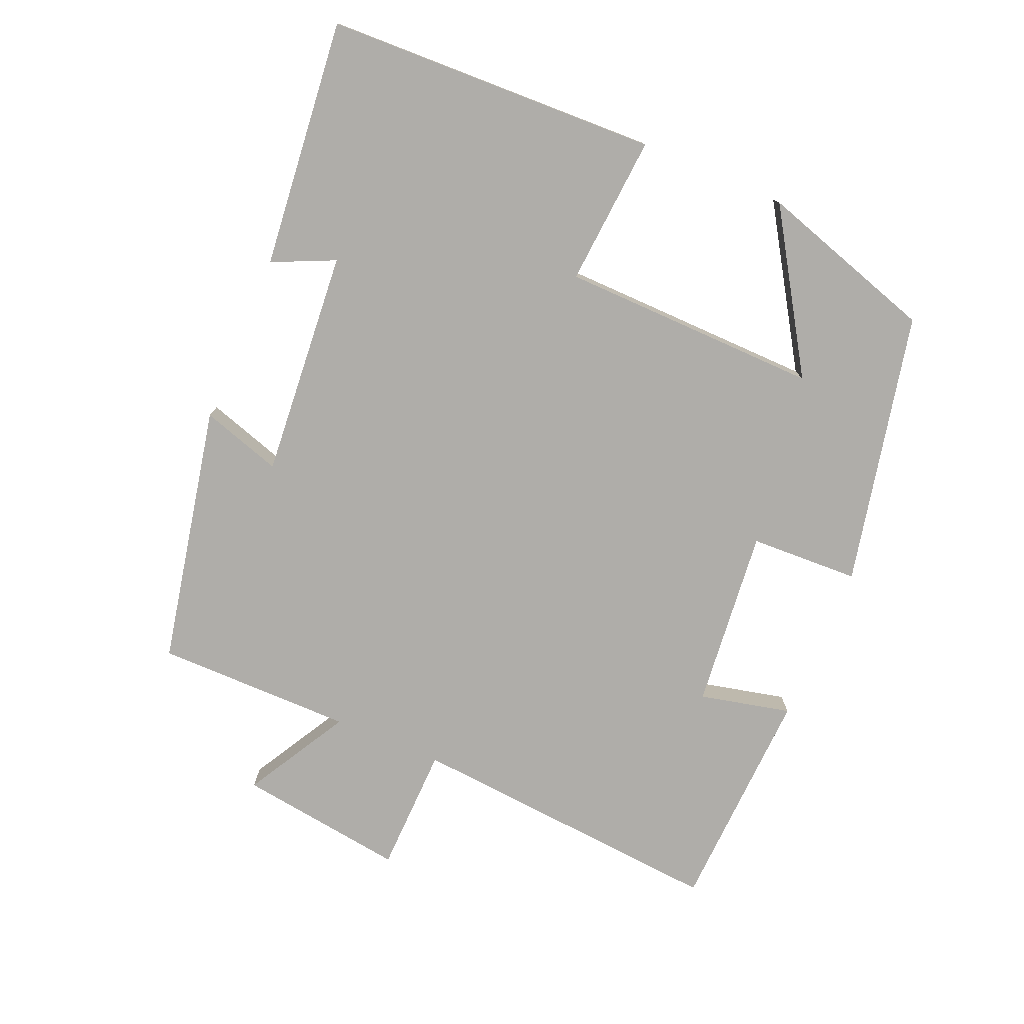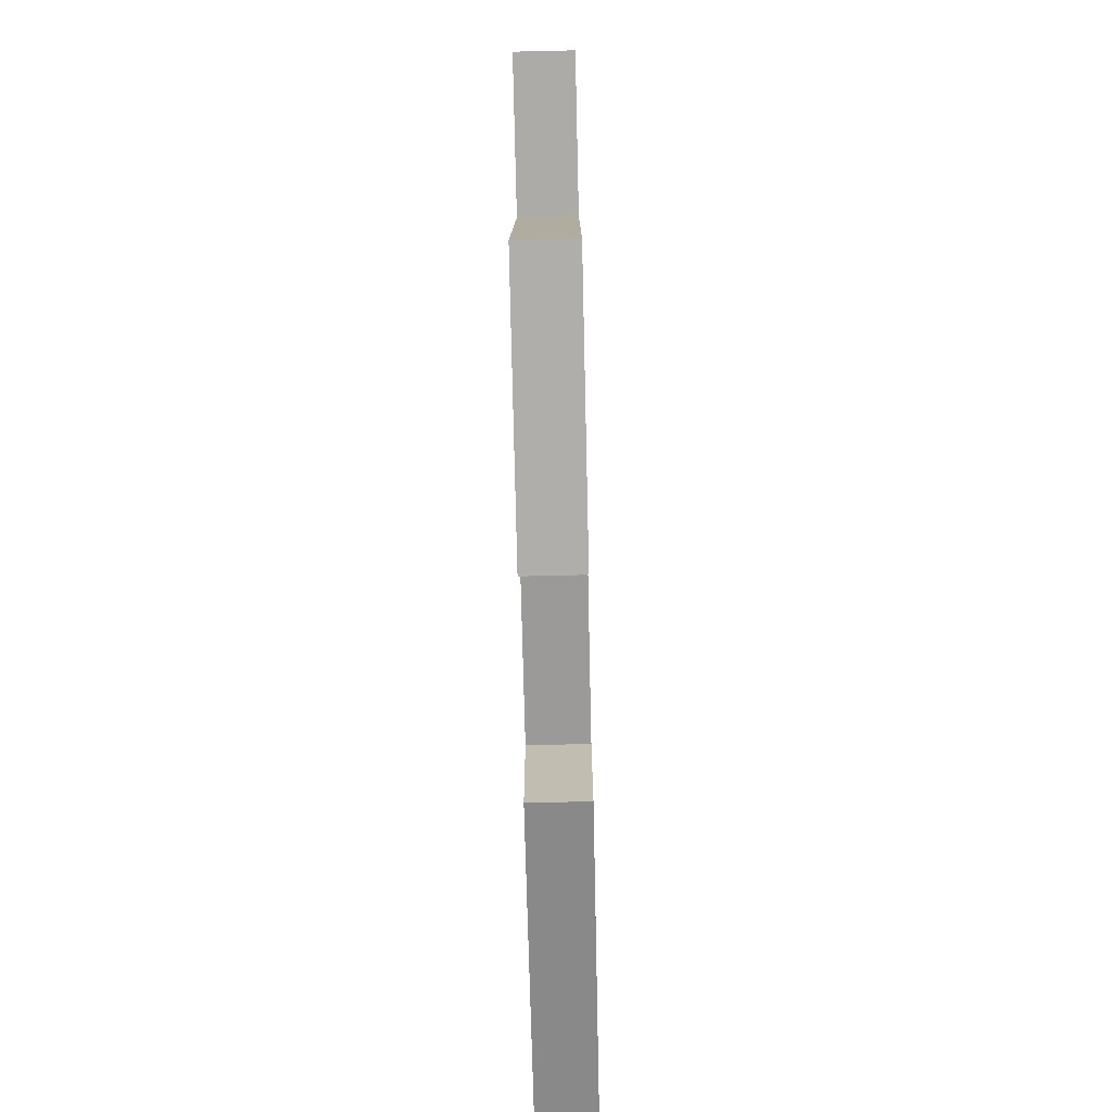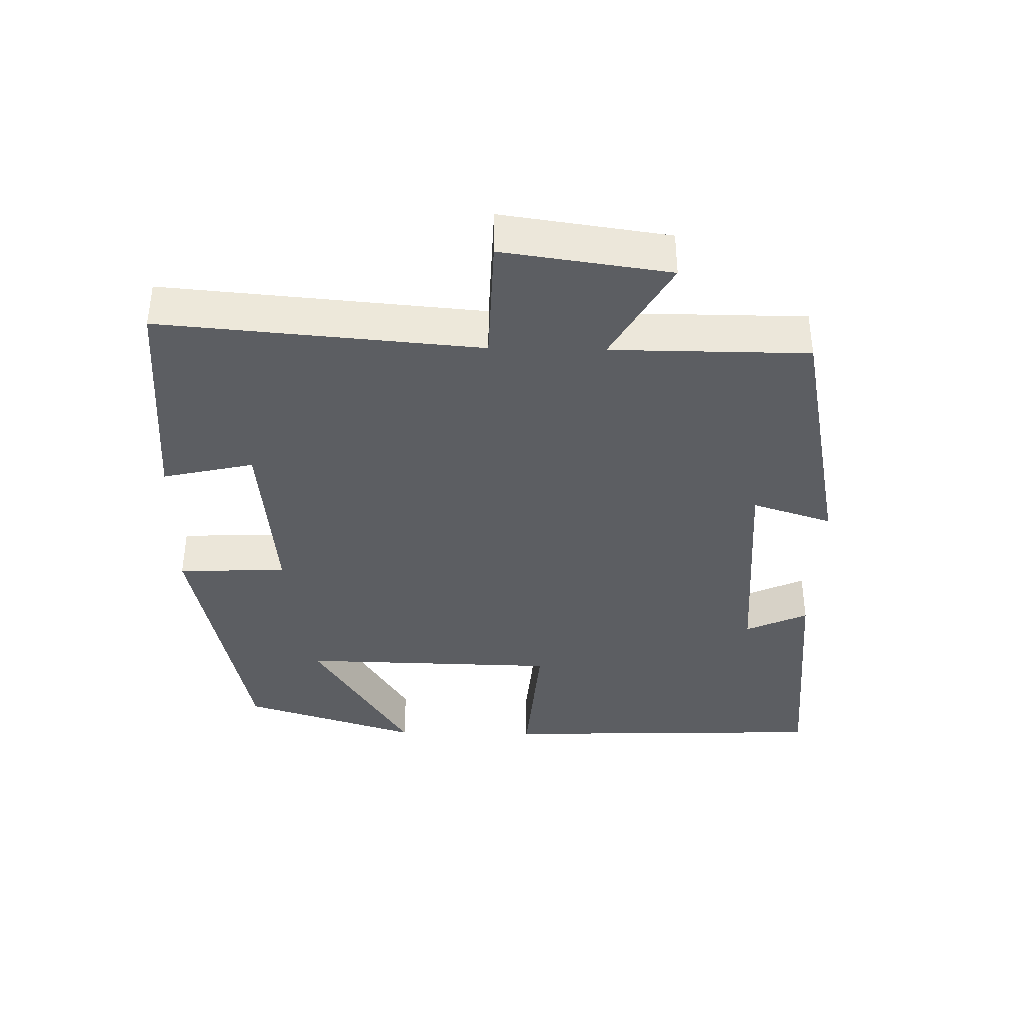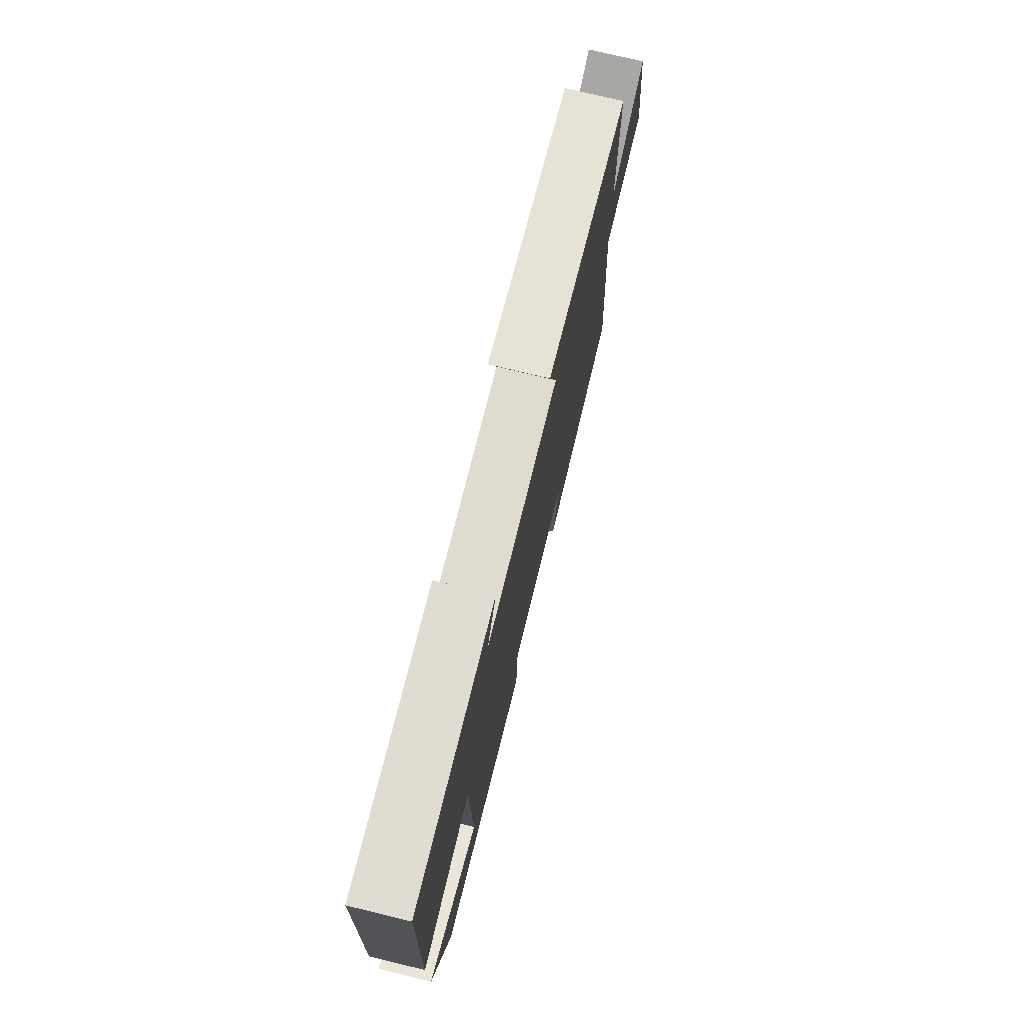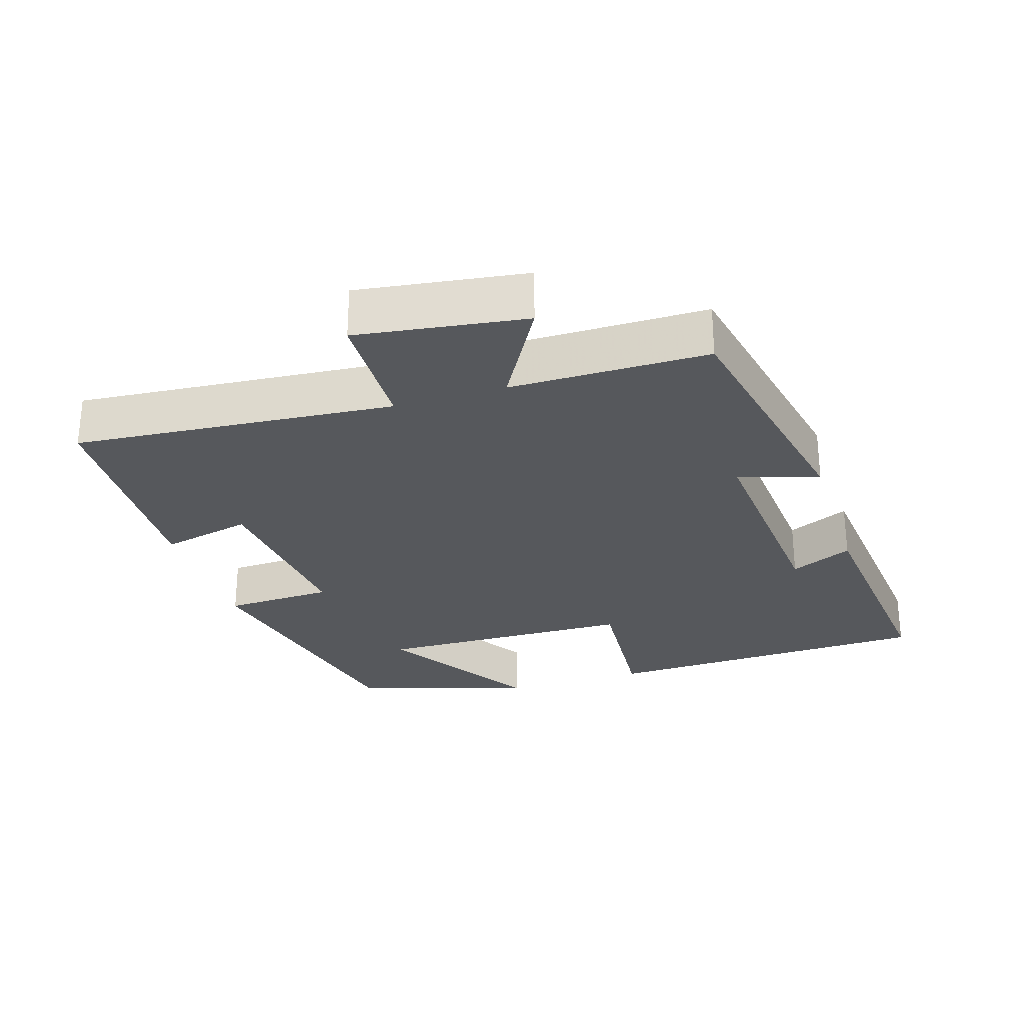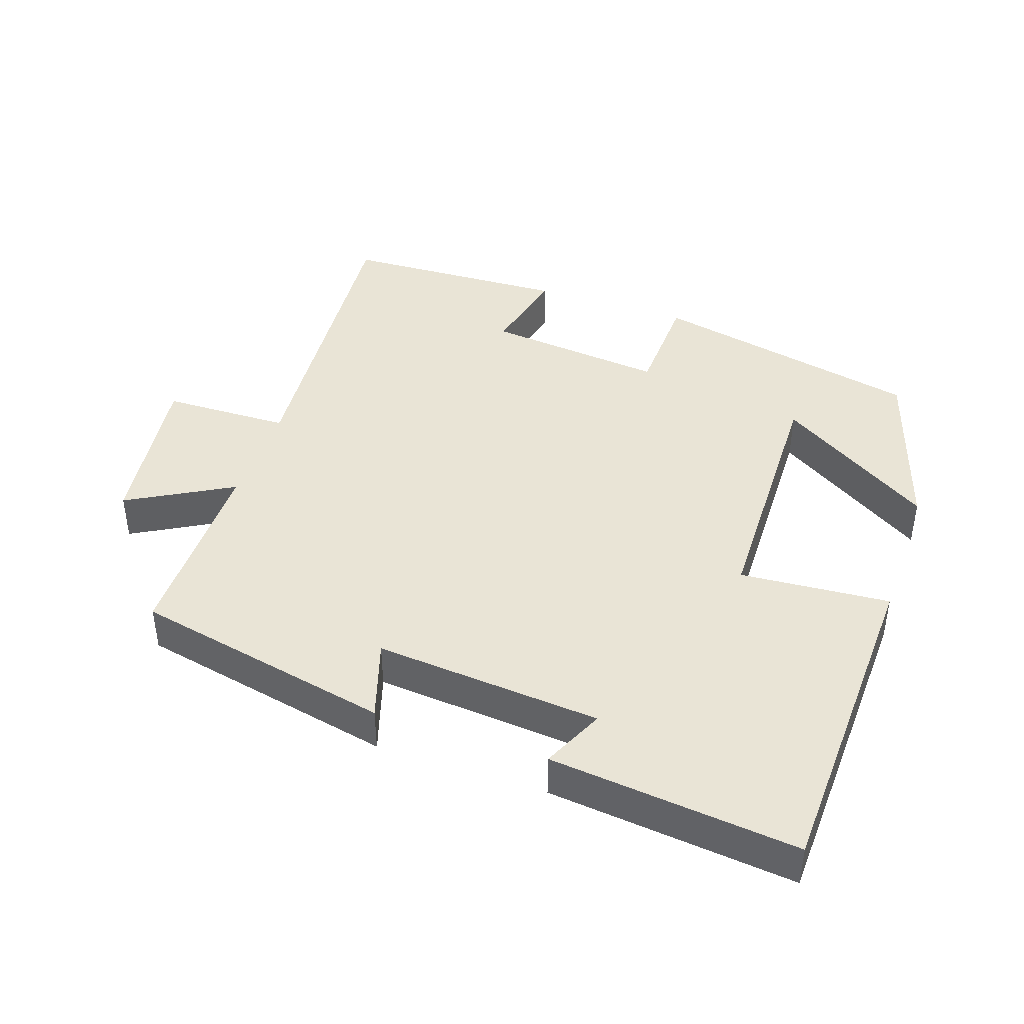
<metadata>
{"format":"obj","ext":"obj","renderer":"f3d","projection":"perspective","resolution":1024,"background":"white","views":[{"elev":-77.2,"azim":67.1,"up":"+Y"},{"elev":-75.0,"azim":-88.7,"up":"+Z"},{"elev":-38.1,"azim":-91.2,"up":"+Y"},{"elev":75.1,"azim":103.6,"up":"+Z"},{"elev":-27.8,"azim":-72.5,"up":"+Y"},{"elev":42.5,"azim":19.1,"up":"+Y"}]}
</metadata>
<code>
v 0.484 0.07 0.536
v 0.5 0.07 0.056
v 0.283 0.07 0.073
v 0.275 0.07 -0.301
v 0.5 0.07 -0.16
v 0.419 0.07 -0.416
v 0.025 0.07 -0.5
v 0.019 0.07 -0.342
v -0.241 0.07 -0.368
v -0.211 0.07 -0.5
v -0.539 0.07 -0.485
v -0.5 0.07 -0.023
v -0.684 0.07 -0.018
v -0.65 0.07 0.224
v -0.5 0.07 0.139
v -0.499 0.07 0.424
v -0.124 0.07 0.5
v -0.161 0.07 0.384
v 0.167 0.07 0.41
v 0.126 0.07 0.5
v 0.484 0 0.536
v 0.5 0 0.056
v 0.283 0 0.073
v 0.275 0 -0.301
v 0.5 0 -0.16
v 0.419 0 -0.416
v 0.025 0 -0.5
v 0.019 0 -0.342
v -0.241 0 -0.368
v -0.211 0 -0.5
v -0.539 0 -0.485
v -0.5 0 -0.023
v -0.684 0 -0.018
v -0.65 0 0.224
v -0.5 0 0.139
v -0.499 0 0.424
v -0.124 0 0.5
v -0.161 0 0.384
v 0.167 0 0.41
v 0.126 0 0.5
f 19 20 1 2
f 18 19 2 3
f 15 16 17 18
f 15 18 3 4
f 12 13 14 15
f 12 15 4
f 9 10 11 12
f 8 9 12 4
f 7 8 4
f 4 5 6 7
f 22 21 40 39
f 23 22 39 38
f 38 37 36 35
f 24 23 38 35
f 35 34 33 32
f 24 35 32
f 32 31 30 29
f 24 32 29 28
f 24 28 27
f 27 26 25 24
f 1 21 22 2
f 2 22 23 3
f 3 23 24 4
f 4 24 25 5
f 5 25 26 6
f 6 26 27 7
f 7 27 28 8
f 8 28 29 9
f 9 29 30 10
f 10 30 31 11
f 11 31 32 12
f 12 32 33 13
f 13 33 34 14
f 14 34 35 15
f 15 35 36 16
f 16 36 37 17
f 17 37 38 18
f 18 38 39 19
f 19 39 40 20
f 20 40 21 1

</code>
